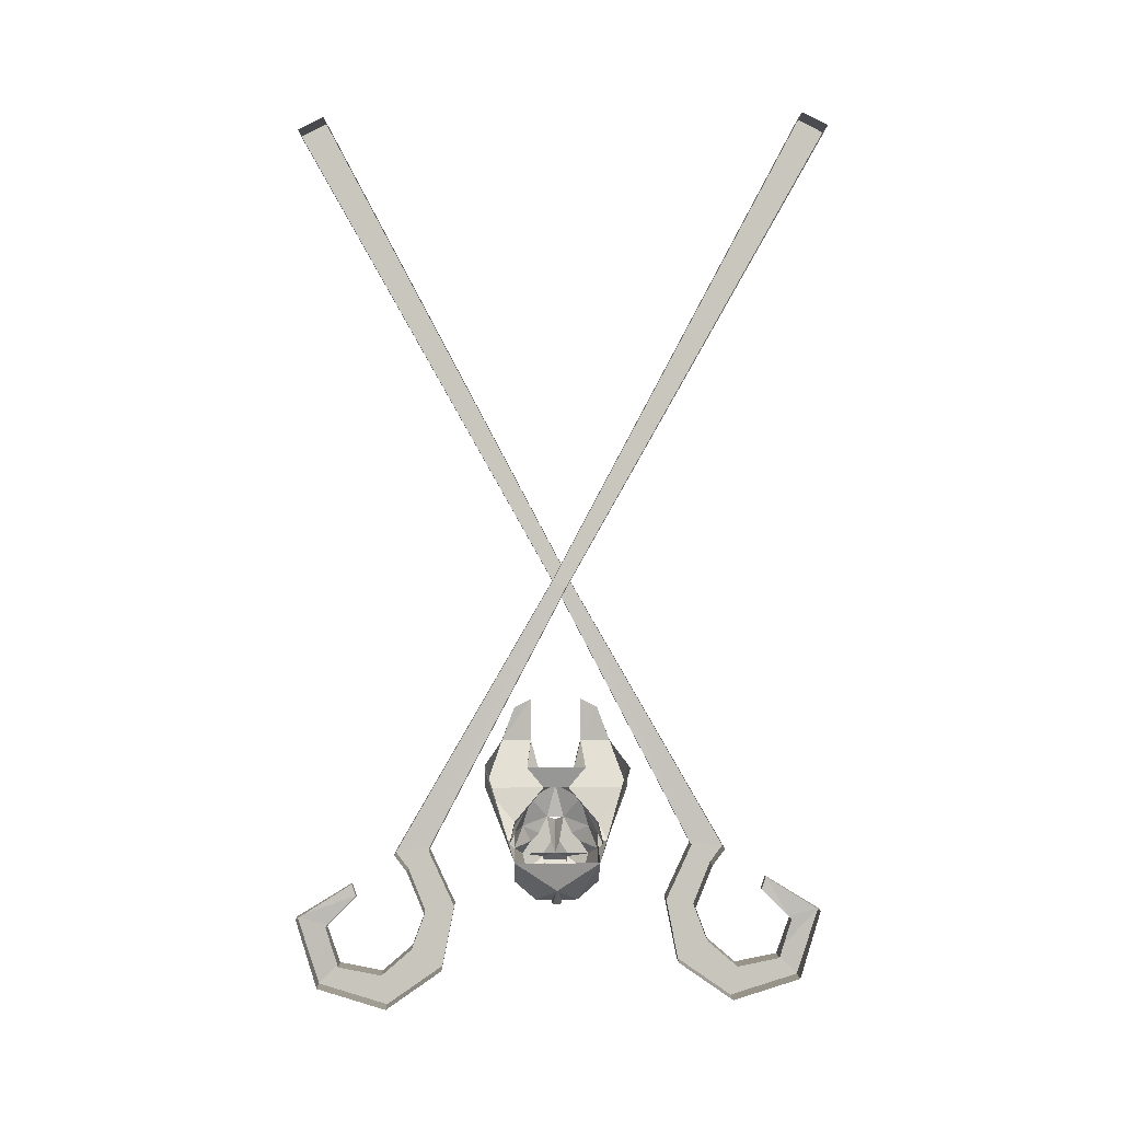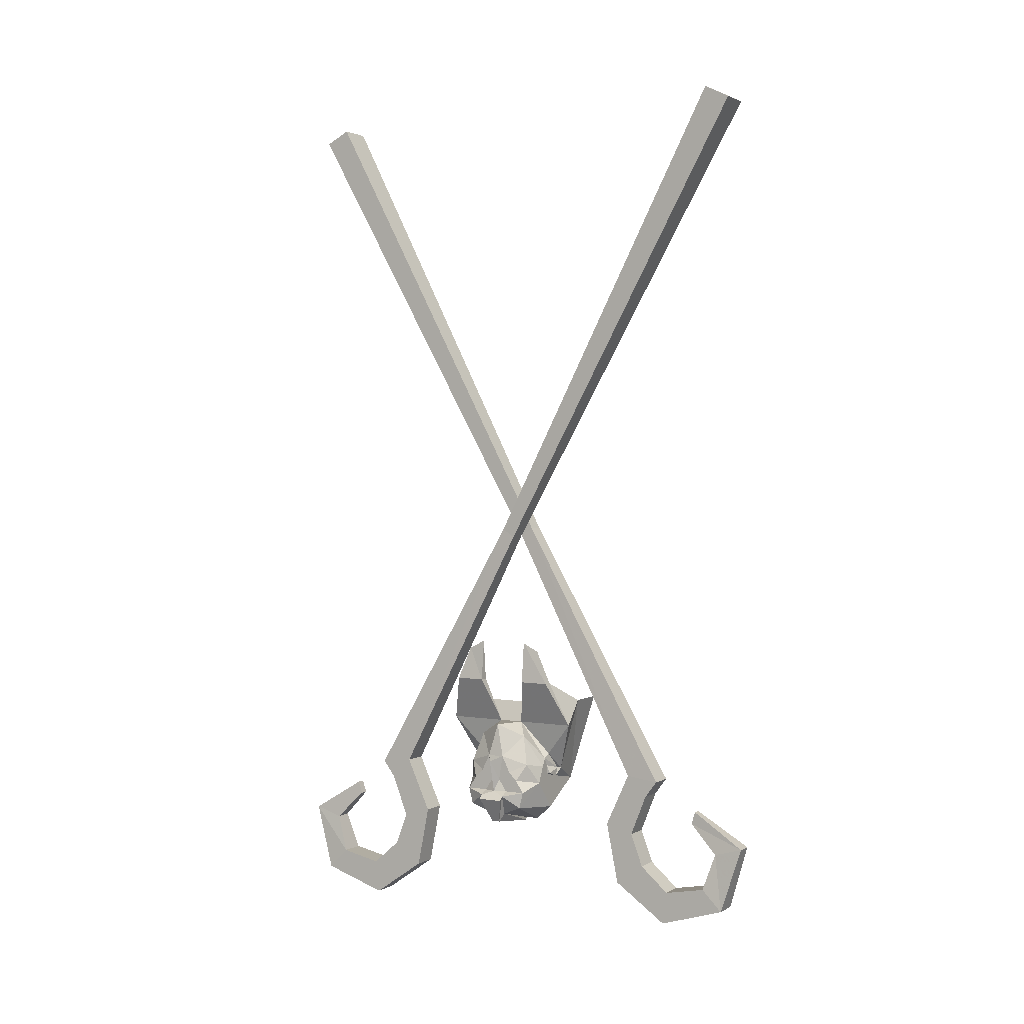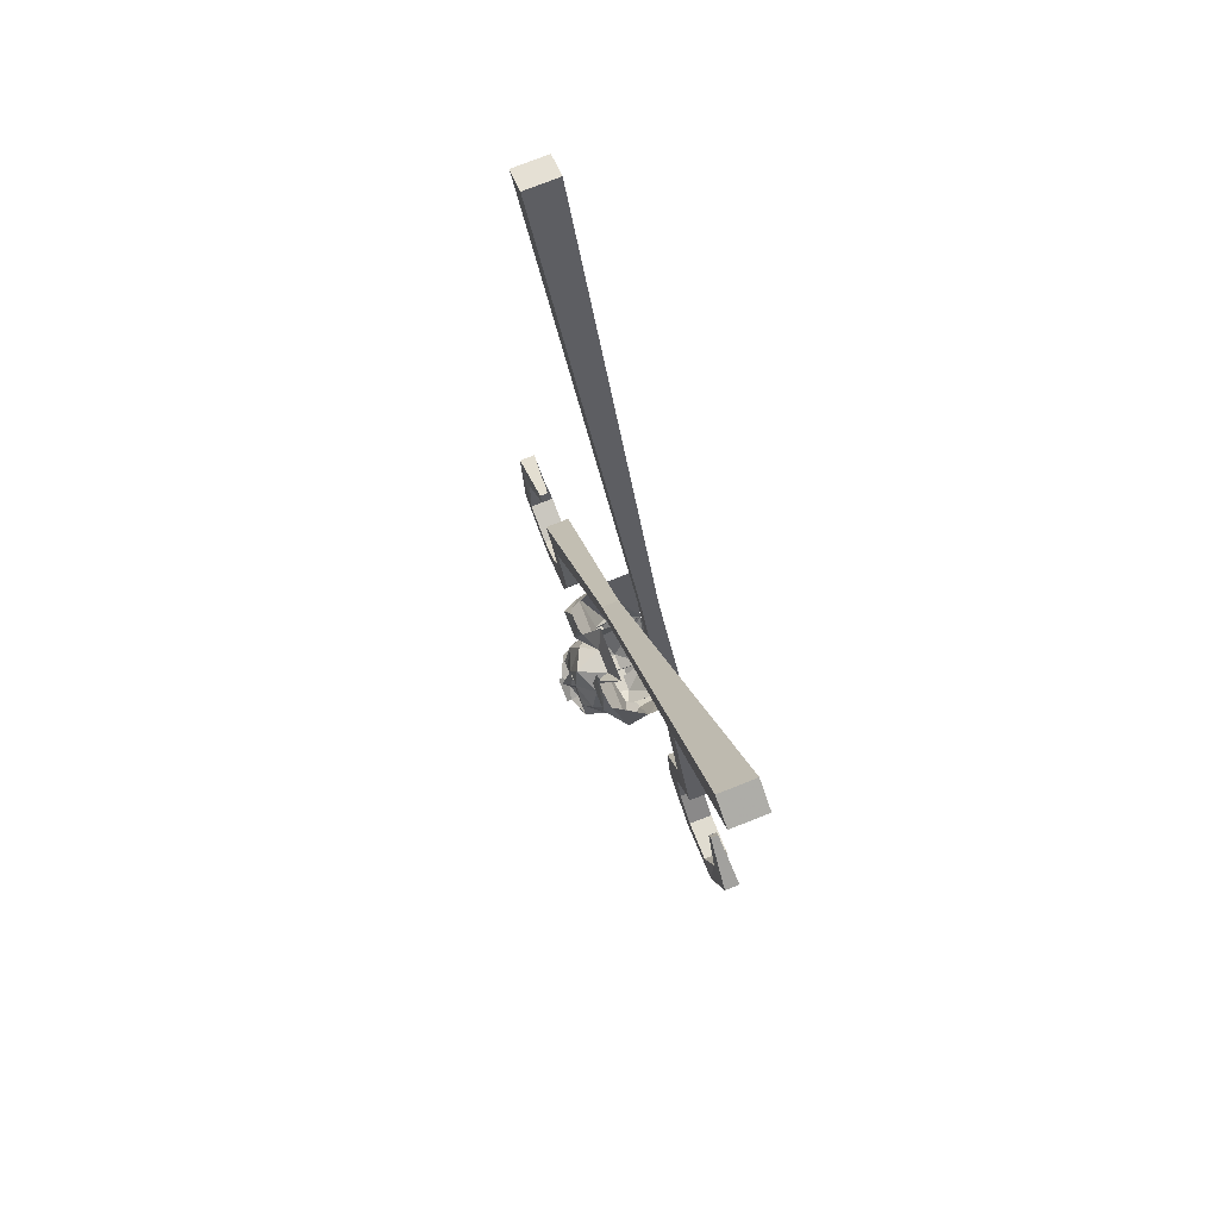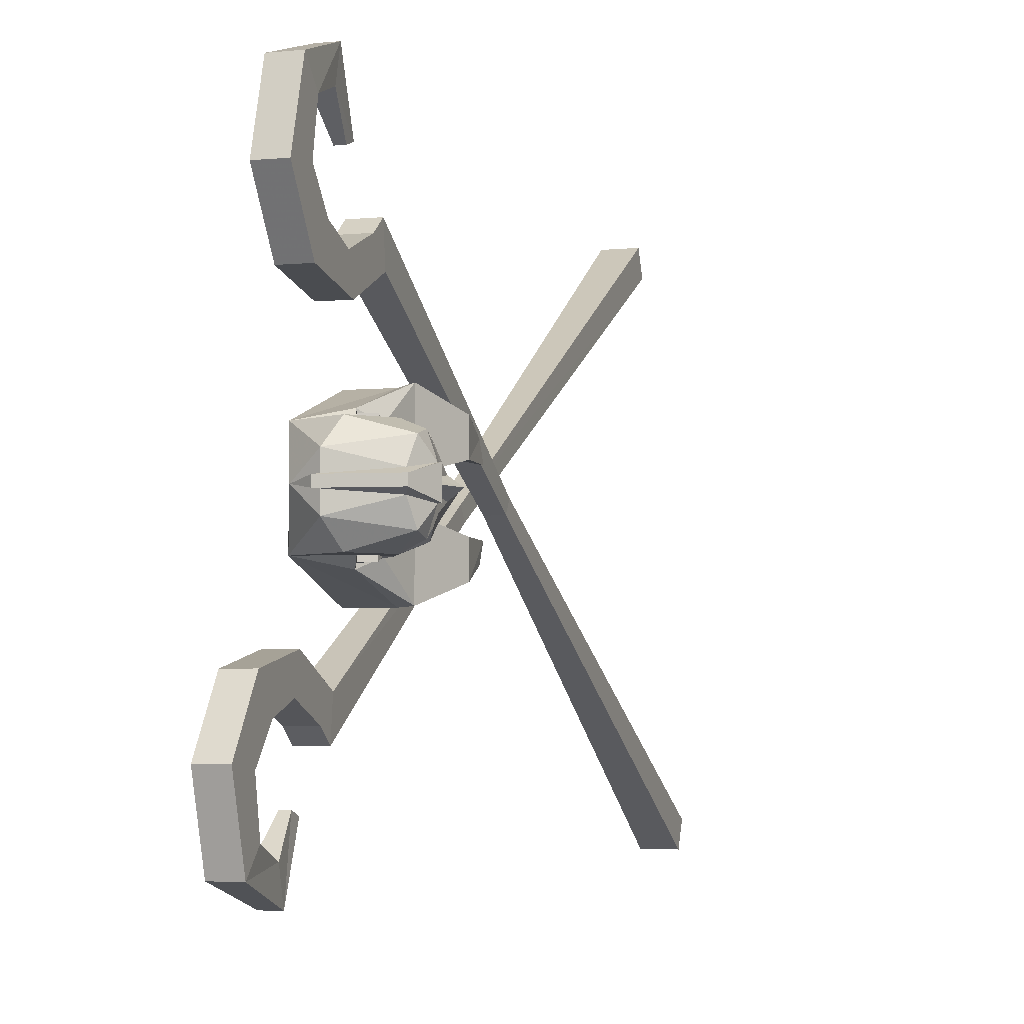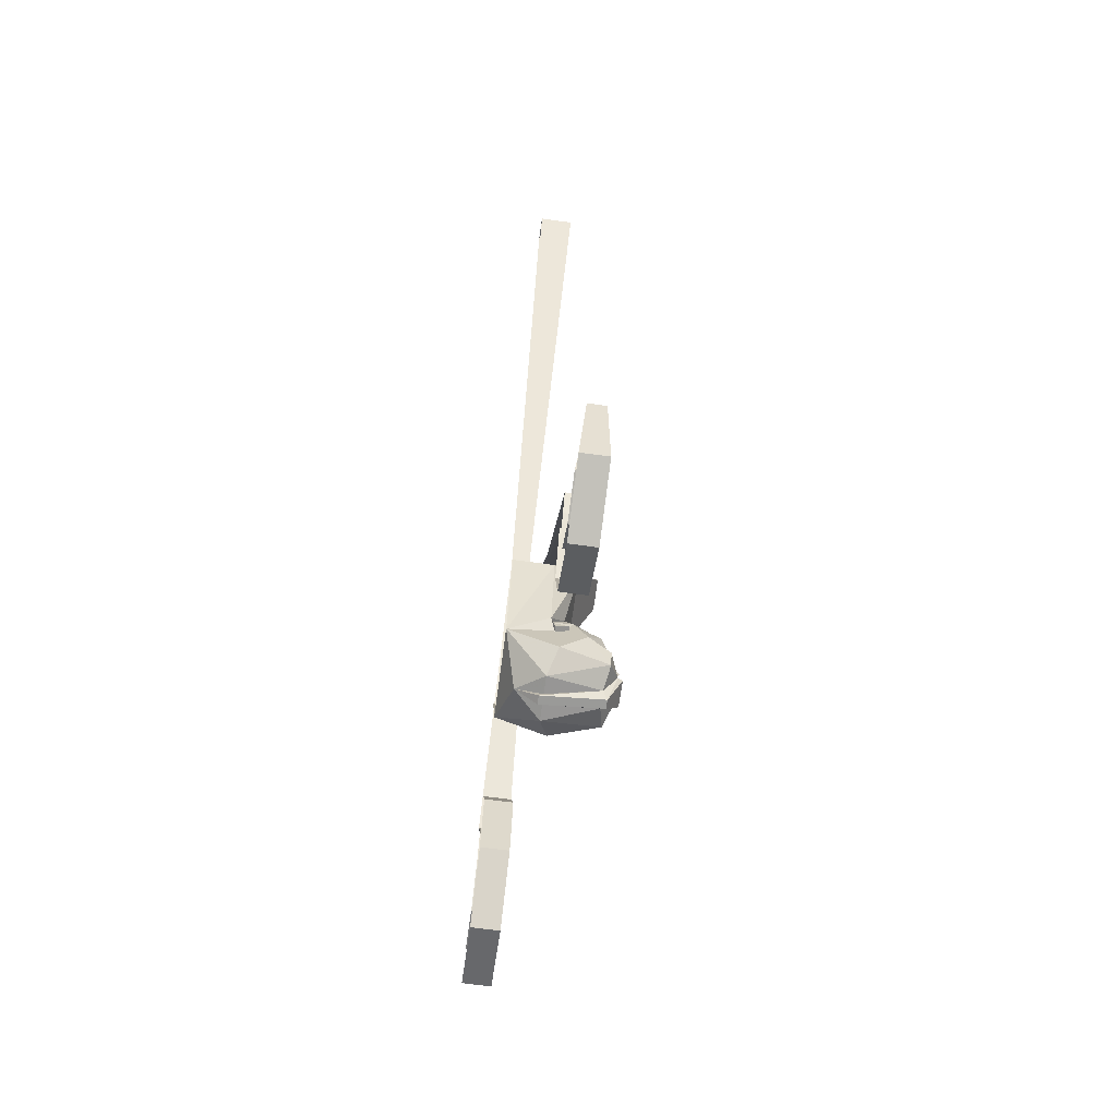
<metadata>
{"format":"obj","ext":"obj","renderer":"f3d","projection":"perspective","resolution":1024,"background":"white","views":[{"elev":0.2,"azim":-91.5,"up":"+Y"},{"elev":2.0,"azim":120.2,"up":"+Y"},{"elev":78.3,"azim":158.6,"up":"+Y"},{"elev":-4.1,"azim":17.8,"up":"+Z"},{"elev":-69.9,"azim":-7.7,"up":"+Y"}]}
</metadata>
<code>
v -0.4219 -1.57 0.3906
v -0.4062 -1.57 0.3906
v -0.4062 -1.594 0.3828
v -0.4219 -1.594 0.3828
v -0.4297 -1.648 0.4375
v -0.3984 -1.648 0.4375
v -0.4375 -1.719 0.4141
v -0.3906 -1.719 0.4141
v -0.4375 -1.734 0.3359
v -0.3906 -1.734 0.3359
v -0.4375 -1.688 0.2812
v -0.3906 -1.688 0.2812
v -0.4375 -1.625 0.2578
v -0.3906 -1.625 0.2578
v -0.4375 -1.547 0.2891
v -0.3906 -1.547 0.2891
v -0.4375 -1.516 0.3125
v -0.3906 -1.516 0.3125
v -0.4297 -1.016 0.02344
v -0.3984 -1.016 0.02344
v -0.4453 -0.1641 -0.4297
v -0.3828 -0.1641 -0.4297
v -0.4453 -0.1875 -0.4766
v -0.3828 -0.1875 -0.4766
v -0.3984 -1.031 0
v -0.4297 -1.031 0
v -0.3906 -1.508 0.25
v -0.4375 -1.508 0.25
v -0.4375 -1.609 0.2031
v -0.3906 -1.609 0.2031
v -0.4375 -1.727 0.2266
v -0.3906 -1.727 0.2266
v -0.4375 -1.797 0.3281
v -0.3906 -1.797 0.3281
v -0.4375 -1.758 0.4531
v -0.3906 -1.758 0.4531
v -0.4297 -1.633 0.4922
v -0.3984 -1.633 0.4922
v -0.4844 -1.594 -0.3672
v -0.4688 -1.594 -0.3672
v -0.4688 -1.57 -0.375
v -0.4844 -1.57 -0.375
v -0.4922 -1.633 -0.4766
v -0.4609 -1.633 -0.4766
v -0.5 -1.758 -0.4375
v -0.4531 -1.758 -0.4375
v -0.5 -1.797 -0.3125
v -0.4531 -1.797 -0.3125
v -0.5 -1.727 -0.2109
v -0.4531 -1.727 -0.2109
v -0.5 -1.609 -0.1875
v -0.4531 -1.609 -0.1875
v -0.5 -1.508 -0.2344
v -0.4531 -1.508 -0.2344
v -0.4922 -1.031 0.01562
v -0.4609 -1.031 0.01562
v -0.5078 -0.1875 0.4922
v -0.4453 -0.1875 0.4922
v -0.5078 -0.1641 0.4453
v -0.4453 -0.1641 0.4453
v -0.4609 -1.016 -0.007812
v -0.4922 -1.016 -0.007812
v -0.4531 -1.516 -0.2969
v -0.5 -1.516 -0.2969
v -0.5 -1.547 -0.2734
v -0.4531 -1.547 -0.2734
v -0.5 -1.625 -0.2422
v -0.4531 -1.625 -0.2422
v -0.5 -1.688 -0.2656
v -0.4531 -1.688 -0.2656
v -0.5 -1.734 -0.3203
v -0.4531 -1.734 -0.3203
v -0.5 -1.719 -0.3984
v -0.4531 -1.719 -0.3984
v -0.4922 -1.648 -0.4219
v -0.4609 -1.648 -0.4219
v -0.3281 -1.508 0.03125
v -0.3281 -1.516 0.04688
v -0.3281 -1.516 0.007812
v -0.3281 -1.5 0.03125
v -0.3438 -1.484 0.0625
v -0.3672 -1.523 0.07812
v -0.3281 -1.539 0.0625
v -0.3281 -1.539 0.02344
v -0.3281 -1.523 0.02344
v -0.3203 -1.539 0
v -0.3125 -1.508 0
v -0.3047 -1.477 0
v -0.3281 -1.469 0.01562
v -0.3594 -1.43 0.04688
v -0.3828 -1.492 0.07812
v -0.3984 -1.508 0.07812
v -0.4141 -1.578 0.07812
v -0.3281 -1.57 0.05469
v -0.3125 -1.547 0.02344
v -0.3125 -1.547 -0.02344
v -0.3281 -1.539 -0.02344
v -0.3281 -1.516 -0.007812
v -0.3281 -1.469 -0.01562
v -0.3281 -1.5 -0.03125
v -0.3438 -1.484 -0.0625
v -0.3594 -1.43 -0.04688
v -0.3359 -1.406 0
v -0.3906 -1.406 0.02344
v -0.3906 -1.477 0.07812
v -0.3984 -1.492 0.07812
v -0.3984 -1.508 0.08594
v -0.4219 -1.516 0.07812
v -0.5 -1.531 0.07812
v -0.4297 -1.609 0.03906
v -0.3359 -1.586 0.01562
v -0.3281 -1.602 0.007812
v -0.3047 -1.555 0.02344
v -0.3047 -1.555 -0.02344
v -0.3281 -1.602 -0.007812
v -0.3359 -1.586 -0.01562
v -0.3281 -1.57 -0.05469
v -0.3281 -1.539 -0.0625
v -0.3281 -1.516 -0.04688
v -0.3281 -1.523 -0.02344
v -0.3281 -1.508 -0.03125
v -0.3672 -1.523 -0.07812
v -0.3828 -1.492 -0.07812
v -0.3906 -1.477 -0.07812
v -0.3906 -1.406 -0.02344
v -0.4062 -1.367 -0.05469
v -0.4062 -1.367 0.05469
v -0.3672 -1.32 0.04688
v -0.3516 -1.32 0.04688
v -0.3906 -1.406 0.1328
v -0.4062 -1.469 0.07812
v -0.4297 -1.5 0.08594
v -0.4219 -1.516 0.08594
v -0.4297 -1.5 0.09375
v -0.4297 -1.359 0.1328
v -0.5 -1.359 0.1328
v -0.4219 -1.516 -0.08594
v -0.4297 -1.5 -0.08594
v -0.3984 -1.508 -0.08594
v -0.4219 -1.516 -0.07812
v -0.4297 -1.5 -0.09375
v -0.4062 -1.469 -0.07812
v -0.3984 -1.492 -0.07812
v -0.3984 -1.508 -0.07812
v -0.4141 -1.578 -0.07812
v -0.5 -1.531 -0.07812
v -0.4297 -1.359 -0.1328
v -0.3906 -1.406 -0.1328
v -0.4297 -1.609 -0.03906
v -0.4766 -1.586 0
v -0.4297 -1.609 0.007812
v -0.4375 -1.617 0.007812
v -0.4375 -1.617 -0.007812
v -0.4297 -1.609 -0.007812
v -0.5 -1.359 -0.1328
v -0.3672 -1.32 0.1016
v -0.3516 -1.32 0.1016
v -0.3594 -1.258 0.07812
v -0.3594 -1.242 0.04688
v -0.3672 -1.32 -0.1016
v -0.3516 -1.32 -0.1016
v -0.3516 -1.32 -0.04688
v -0.3672 -1.32 -0.04688
v -0.3594 -1.242 -0.04688
v -0.3594 -1.258 -0.07812
f 1 2 3
f 1 3 4
f 4 3 5
f 5 3 6
f 7 8 9
f 9 8 10
f 11 12 13
f 13 12 14
f 15 16 17
f 17 16 18
f 29 30 31
f 31 30 32
f 33 34 35
f 35 34 36
f 37 38 1
f 1 38 2
f 2 38 6
f 2 6 3
f 8 36 10
f 10 36 34
f 12 32 14
f 14 32 30
f 16 27 18
f 39 40 41
f 39 41 42
f 42 41 43
f 43 41 44
f 45 46 47
f 47 46 48
f 49 50 51
f 51 50 52
f 64 63 65
f 65 63 66
f 67 68 69
f 69 68 70
f 71 72 73
f 73 72 74
f 75 76 39
f 39 76 40
f 40 76 44
f 40 44 41
f 46 74 48
f 48 74 72
f 50 70 52
f 52 70 68
f 54 66 63
f 5 6 7
f 7 6 8
f 9 10 11
f 11 10 12
f 13 14 15
f 15 14 16
f 28 27 29
f 29 27 30
f 31 32 33
f 33 32 34
f 35 36 37
f 37 36 38
f 8 6 38
f 8 38 36
f 10 34 12
f 12 34 32
f 14 30 16
f 16 30 27
f 43 44 45
f 45 44 46
f 47 48 49
f 49 48 50
f 51 52 53
f 53 52 54
f 65 66 67
f 67 66 68
f 69 70 71
f 71 70 72
f 73 74 75
f 75 74 76
f 46 44 76
f 46 76 74
f 48 72 50
f 50 72 70
f 52 68 54
f 54 68 66
f 77 78 79
f 77 79 80
f 77 80 78
f 78 80 81
f 78 81 82
f 78 82 83
f 78 83 84
f 78 84 85
f 78 85 79
f 79 85 84
f 79 84 86
f 79 86 87
f 79 87 88
f 79 88 89
f 79 89 80
f 80 89 81
f 81 89 90
f 81 90 91
f 81 91 82
f 82 91 92
f 82 92 93
f 82 93 94
f 82 94 83
f 83 94 95
f 83 95 84
f 84 95 86
f 86 95 96
f 86 96 97
f 86 97 98
f 86 98 87
f 87 98 88
f 88 98 99
f 99 98 100
f 99 100 101
f 99 101 102
f 99 102 103
f 99 103 89
f 89 103 90
f 90 103 104
f 90 104 105
f 90 105 91
f 91 105 106
f 91 106 92
f 92 106 107
f 92 107 108
f 92 108 93
f 93 108 109
f 93 109 110
f 93 110 94
f 94 110 111
f 94 111 95
f 95 111 112
f 95 112 113
f 95 113 96
f 96 113 114
f 96 114 115
f 96 115 116
f 96 116 117
f 96 117 118
f 96 118 97
f 97 118 119
f 97 119 120
f 97 120 98
f 98 120 119
f 98 119 121
f 98 121 100
f 100 121 119
f 100 119 101
f 101 119 122
f 101 122 123
f 101 123 102
f 102 123 124
f 102 124 125
f 102 125 103
f 103 125 104
f 104 125 126
f 104 126 127
f 104 127 128
f 104 128 129
f 104 129 130
f 104 130 131
f 104 131 105
f 105 131 132
f 105 132 106
f 106 132 107
f 107 132 133
f 107 133 108
f 108 133 134
f 108 134 109
f 109 134 135
f 109 135 136
f 131 134 132
f 132 134 133
f 137 138 139
f 137 139 140
f 137 140 141
f 137 141 138
f 138 141 142
f 138 142 124
f 138 124 143
f 138 143 139
f 139 143 144
f 139 144 140
f 140 144 145
f 140 145 146
f 140 146 141
f 141 146 147
f 141 147 148
f 141 148 142
f 142 148 125
f 142 125 124
f 123 143 124
f 143 123 144
f 144 123 122
f 144 122 145
f 145 122 117
f 145 117 149
f 145 149 146
f 146 149 150
f 146 150 109
f 109 150 110
f 110 150 151
f 110 151 111
f 111 151 152
f 111 152 112
f 112 152 115
f 112 115 114
f 112 114 113
f 122 119 118
f 122 118 117
f 116 115 153
f 116 153 154
f 116 154 149
f 116 149 117
f 115 152 153
f 153 152 150
f 153 150 154
f 154 150 149
f 150 152 151
f 146 155 147
f 130 134 131
f 134 130 135
f 135 130 156
f 156 130 157
f 156 157 158
f 158 157 129
f 158 129 159
f 159 129 128
f 160 161 148
f 160 148 147
f 126 125 162
f 126 162 163
f 163 162 164
f 164 162 161
f 164 161 165
f 165 161 160
f 161 162 125
f 161 125 148
f 130 129 157
f 17 18 19
f 19 18 20
f 19 20 21
f 21 20 22
f 21 22 23
f 23 22 24
f 23 24 25
f 23 25 26
f 26 25 27
f 26 27 28
f 18 27 20
f 20 27 25
f 20 25 22
f 22 25 24
f 53 54 55
f 55 54 56
f 55 56 57
f 57 56 58
f 57 58 59
f 59 58 60
f 59 60 61
f 59 61 62
f 62 61 63
f 62 63 64
f 54 63 61
f 54 61 56
f 56 61 60
f 56 60 58

</code>
